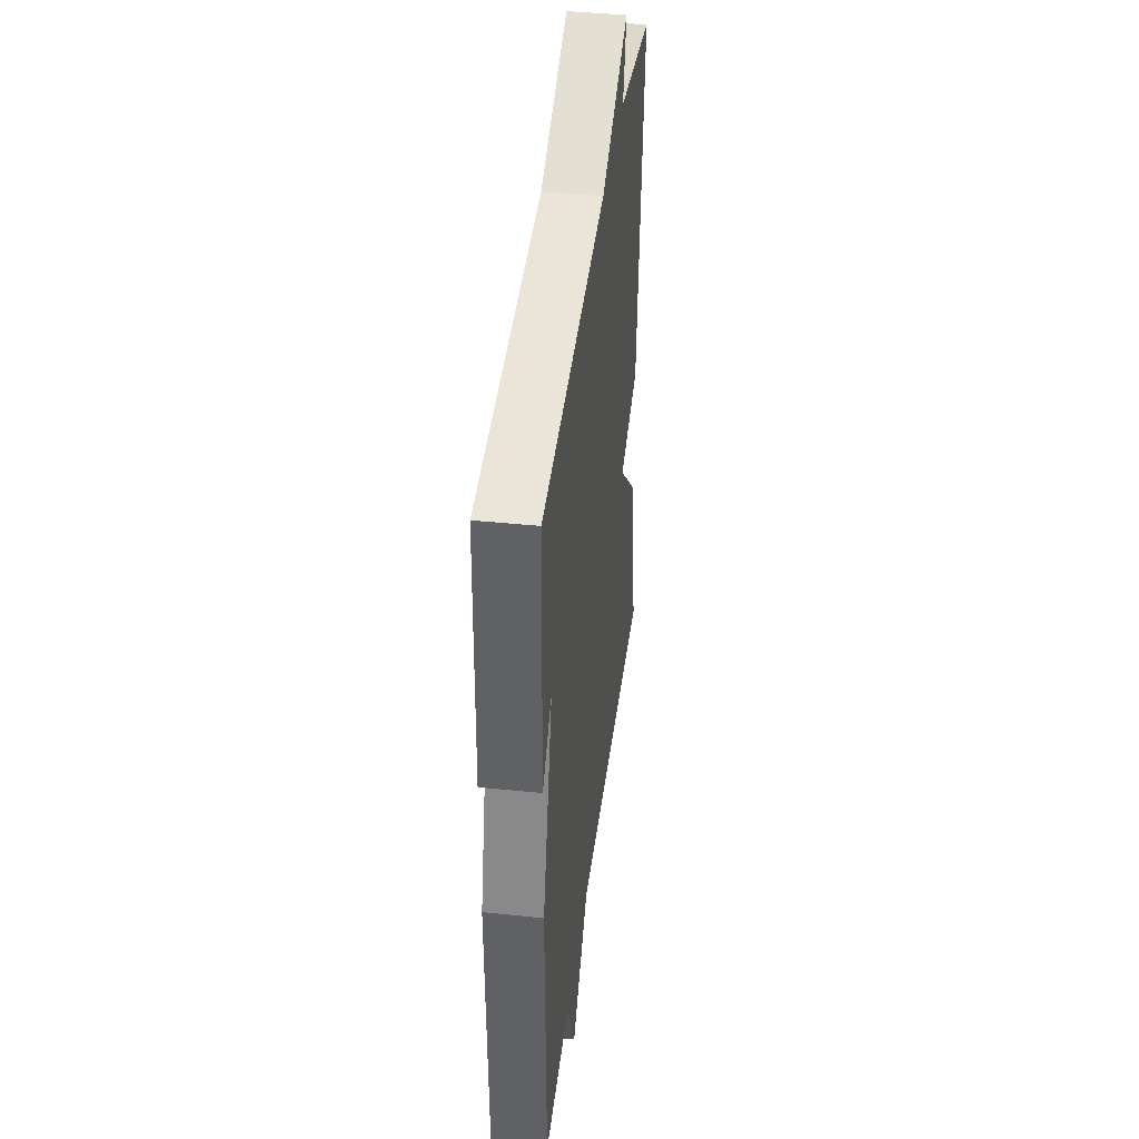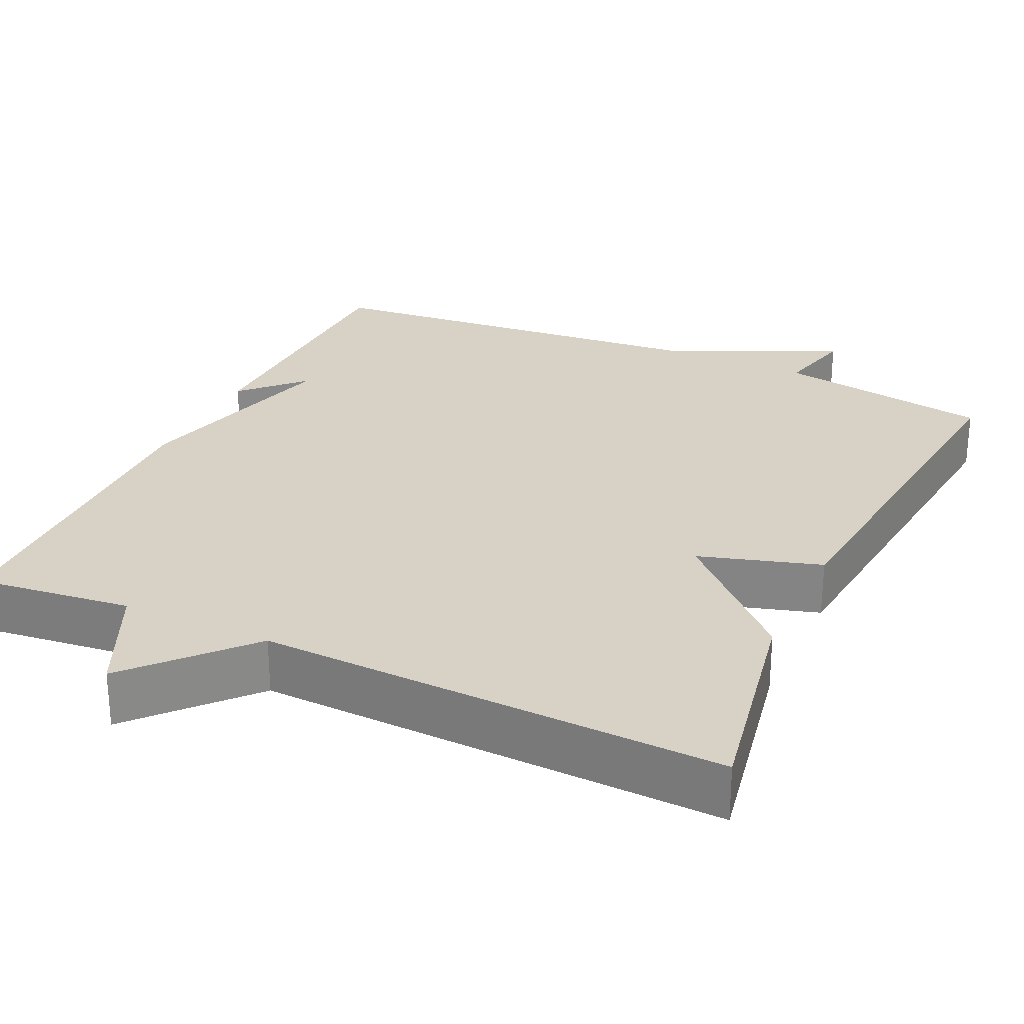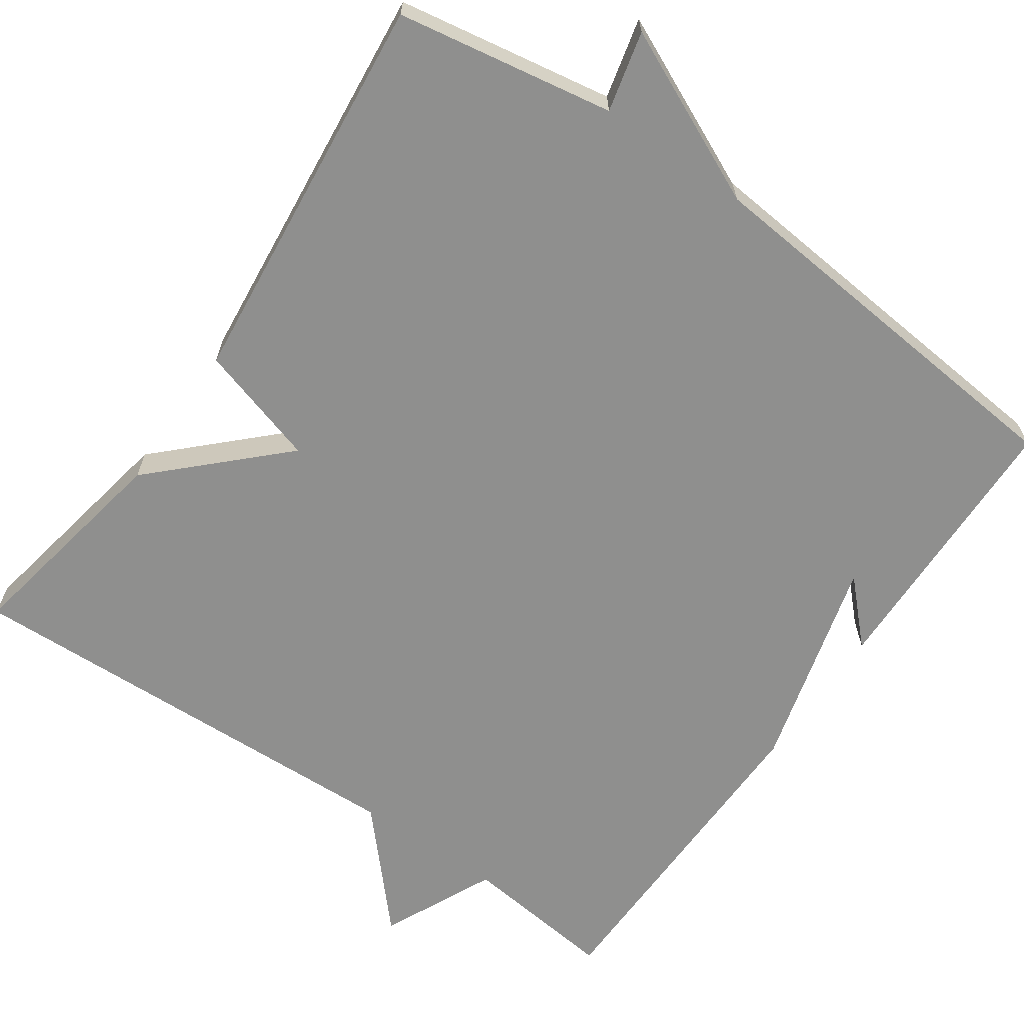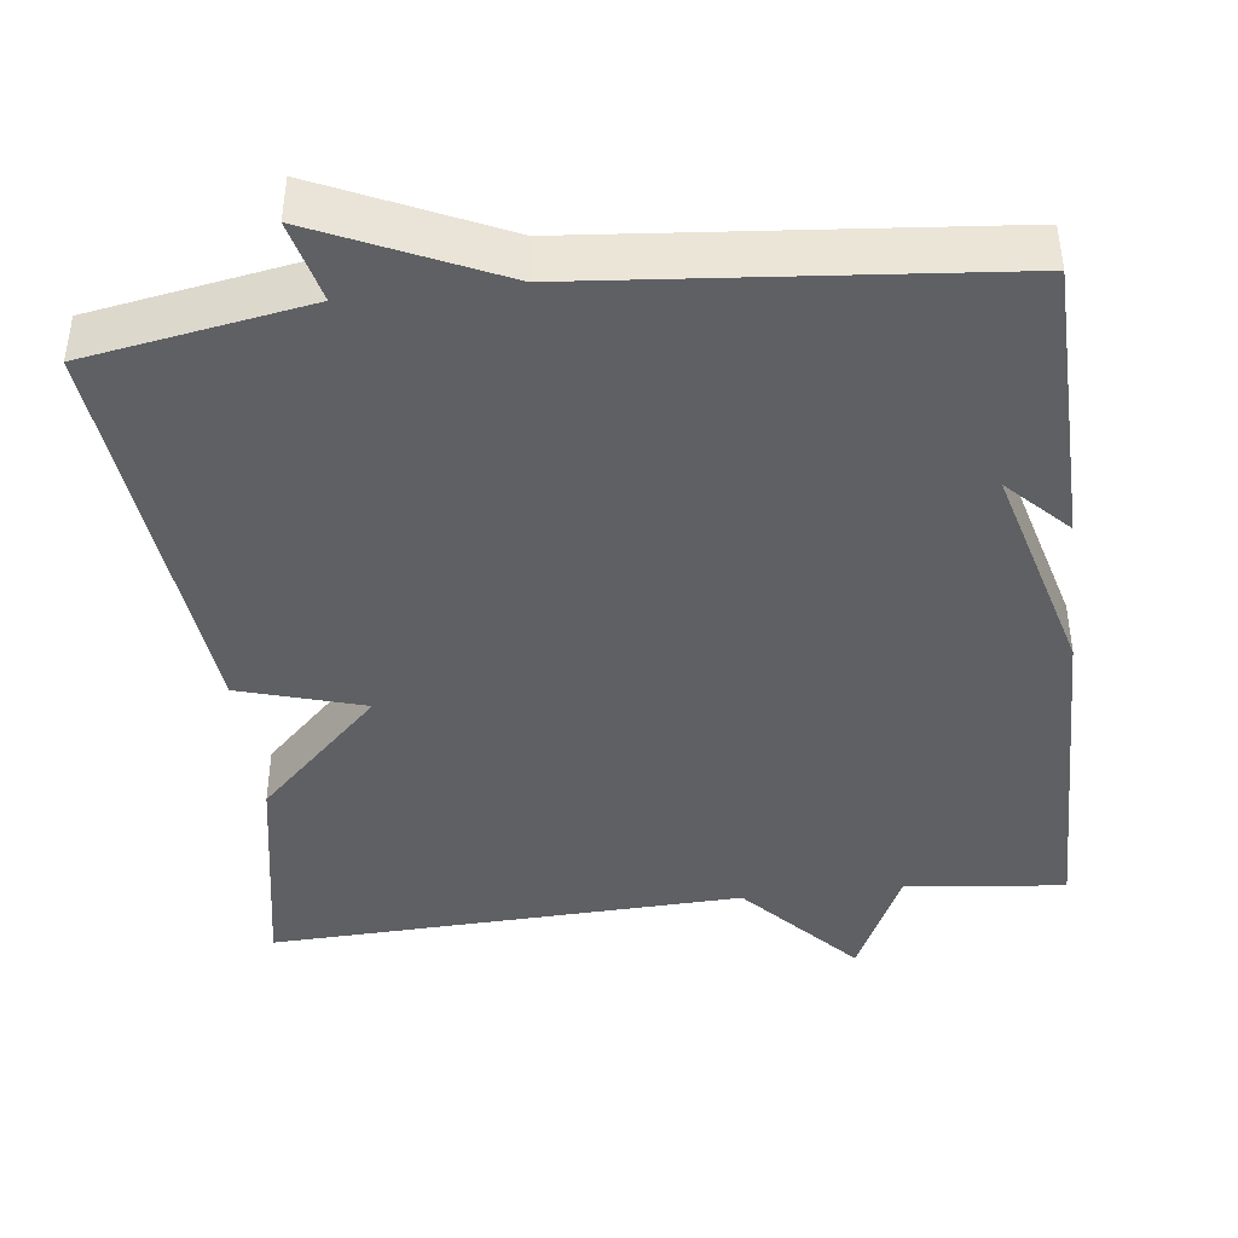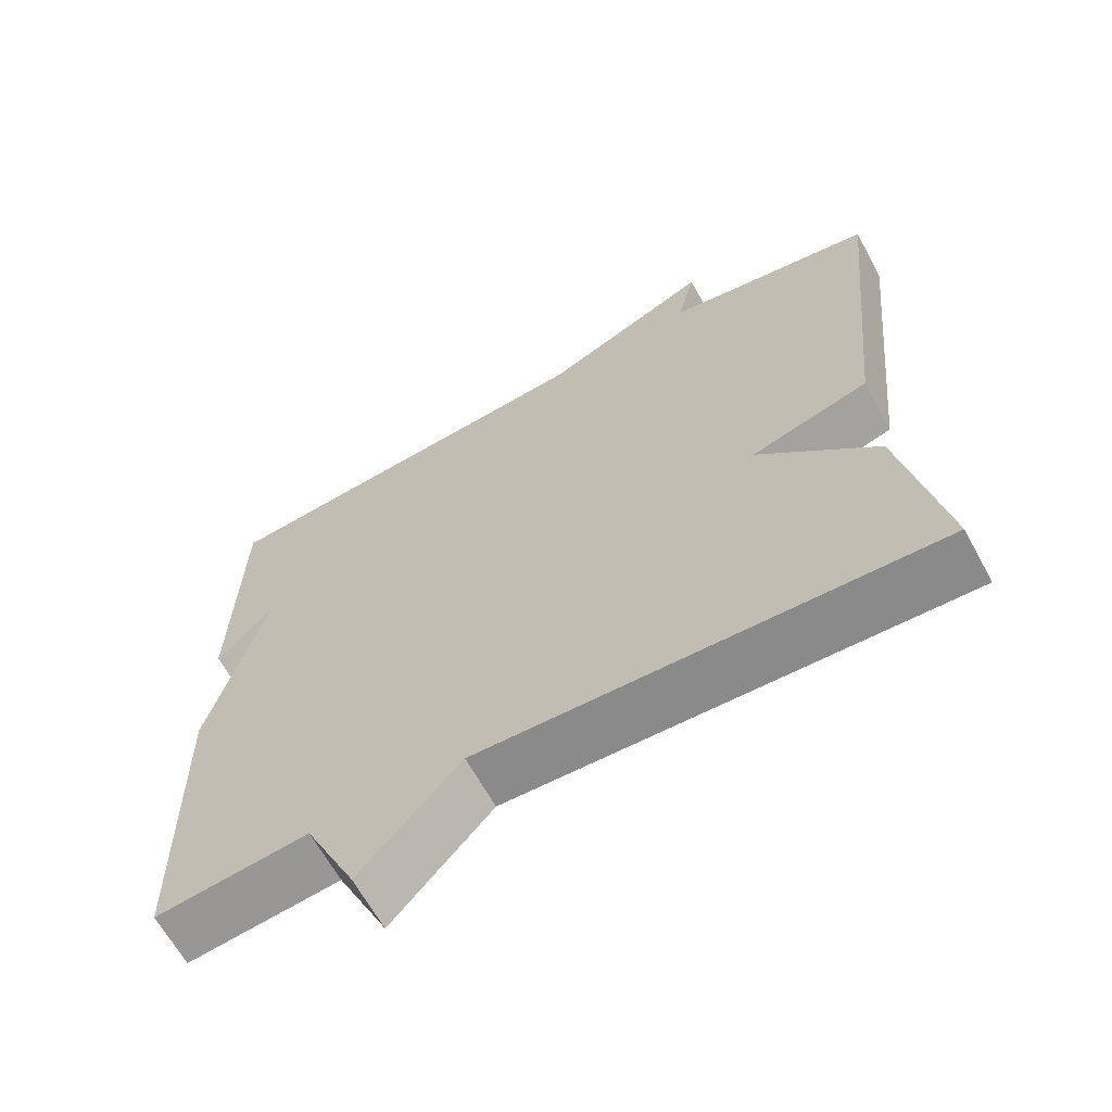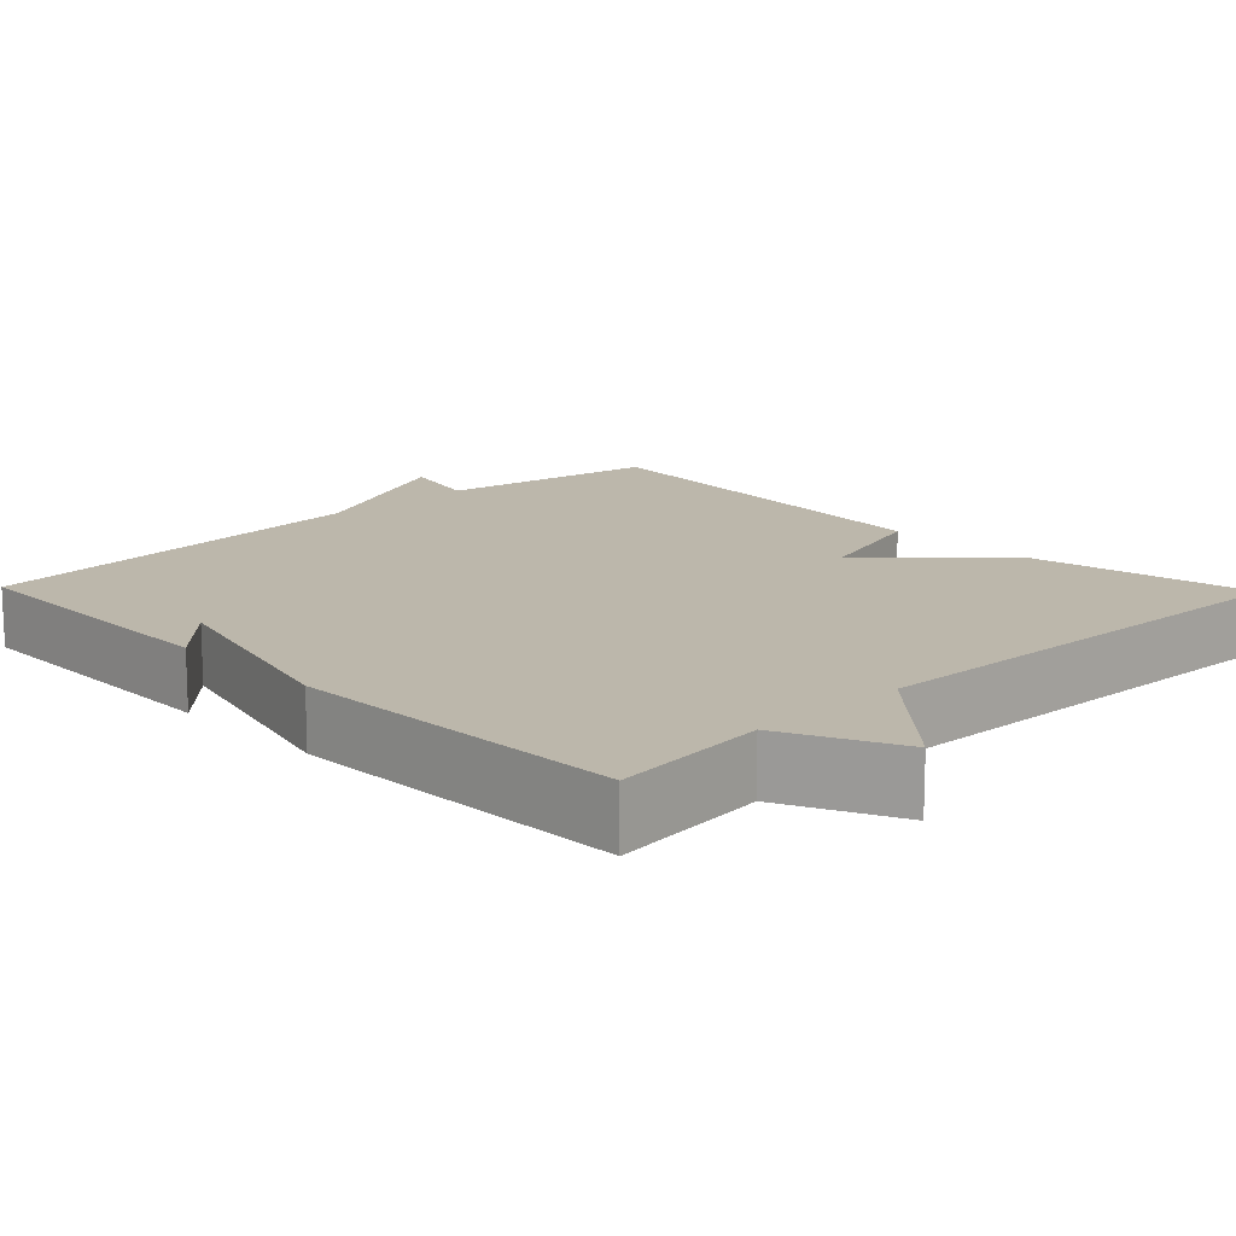
<metadata>
{"format":"obj","ext":"obj","renderer":"f3d","projection":"perspective","resolution":1024,"background":"white","views":[{"elev":40.9,"azim":97.2,"up":"+Z"},{"elev":27.2,"azim":-155.1,"up":"+Y"},{"elev":-65.2,"azim":-34.8,"up":"+Y"},{"elev":-42.4,"azim":6.9,"up":"+Y"},{"elev":-64.8,"azim":-151.3,"up":"+Z"},{"elev":14.3,"azim":135.9,"up":"+Y"}]}
</metadata>
<code>
v -0.5 0.07 0.5
v -0.22 0.07 0.548
v -0.245 0.07 0.651
v -0.02 0.07 0.548
v 0.5 0.07 0.5
v 0.508 0.07 0.136
v 0.434 0.07 0.212
v 0.508 0.07 -0.064
v 0.5 0.07 -0.5
v 0.299 0.07 -0.477
v 0.231 0.07 -0.623
v 0.099 0.07 -0.477
v -0.5 0.07 -0.5
v -0.447 0.07 -0.214
v -0.29 0.07 -0.061
v -0.447 0.07 -0.014
v -0.5 0 0.5
v -0.22 0 0.548
v -0.245 0 0.651
v -0.02 0 0.548
v 0.5 0 0.5
v 0.508 0 0.136
v 0.434 0 0.212
v 0.508 0 -0.064
v 0.5 0 -0.5
v 0.299 0 -0.477
v 0.231 0 -0.623
v 0.099 0 -0.477
v -0.5 0 -0.5
v -0.447 0 -0.214
v -0.29 0 -0.061
v -0.447 0 -0.014
f 15 16 1 2
f 12 13 14 15
f 12 15 2
f 2 3 4
f 12 2 4
f 11 12 4
f 10 11 4
f 9 10 4
f 8 9 4
f 7 8 4
f 5 6 7
f 4 5 7
f 18 17 32 31
f 31 30 29 28
f 18 31 28
f 20 19 18
f 20 18 28
f 20 28 27
f 20 27 26
f 20 26 25
f 20 25 24
f 20 24 23
f 23 22 21
f 23 21 20
f 1 17 18 2
f 2 18 19 3
f 3 19 20 4
f 4 20 21 5
f 5 21 22 6
f 6 22 23 7
f 7 23 24 8
f 8 24 25 9
f 9 25 26 10
f 10 26 27 11
f 11 27 28 12
f 12 28 29 13
f 13 29 30 14
f 14 30 31 15
f 15 31 32 16
f 16 32 17 1

</code>
